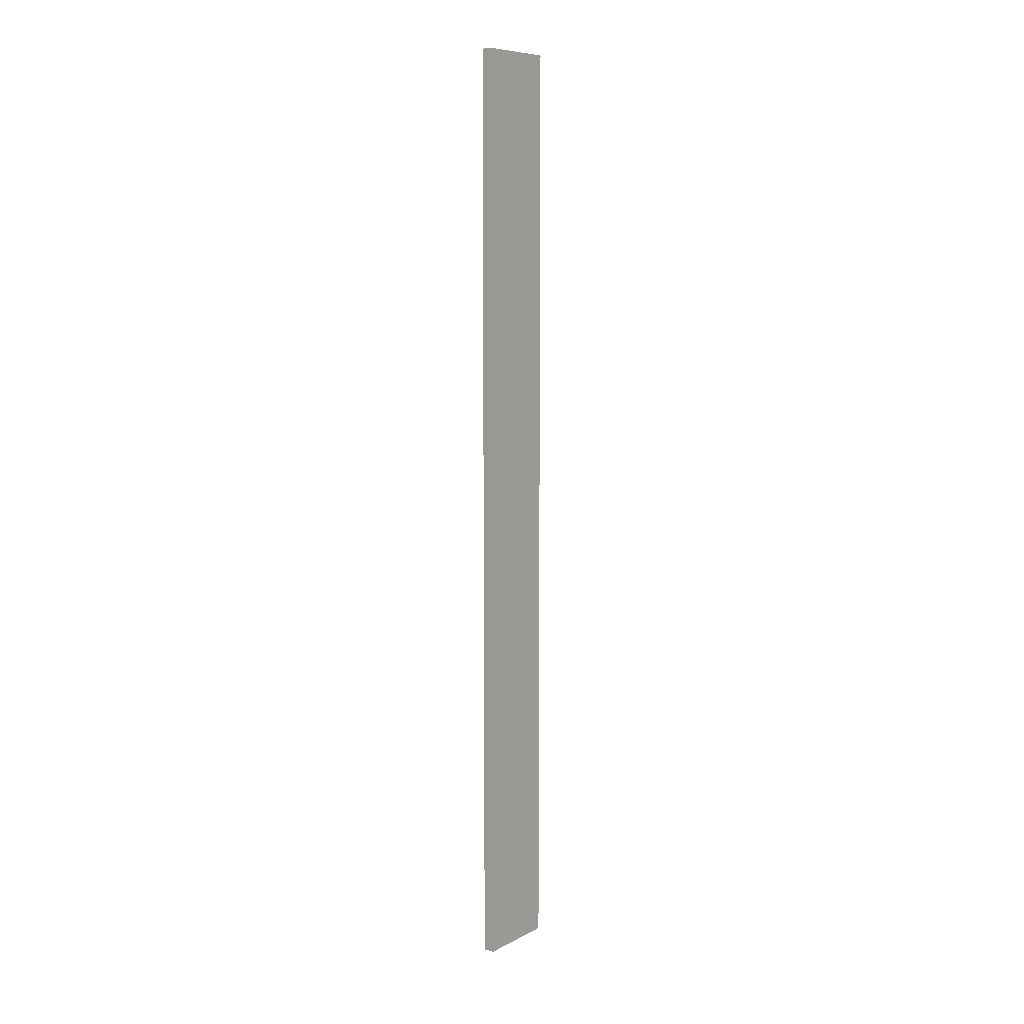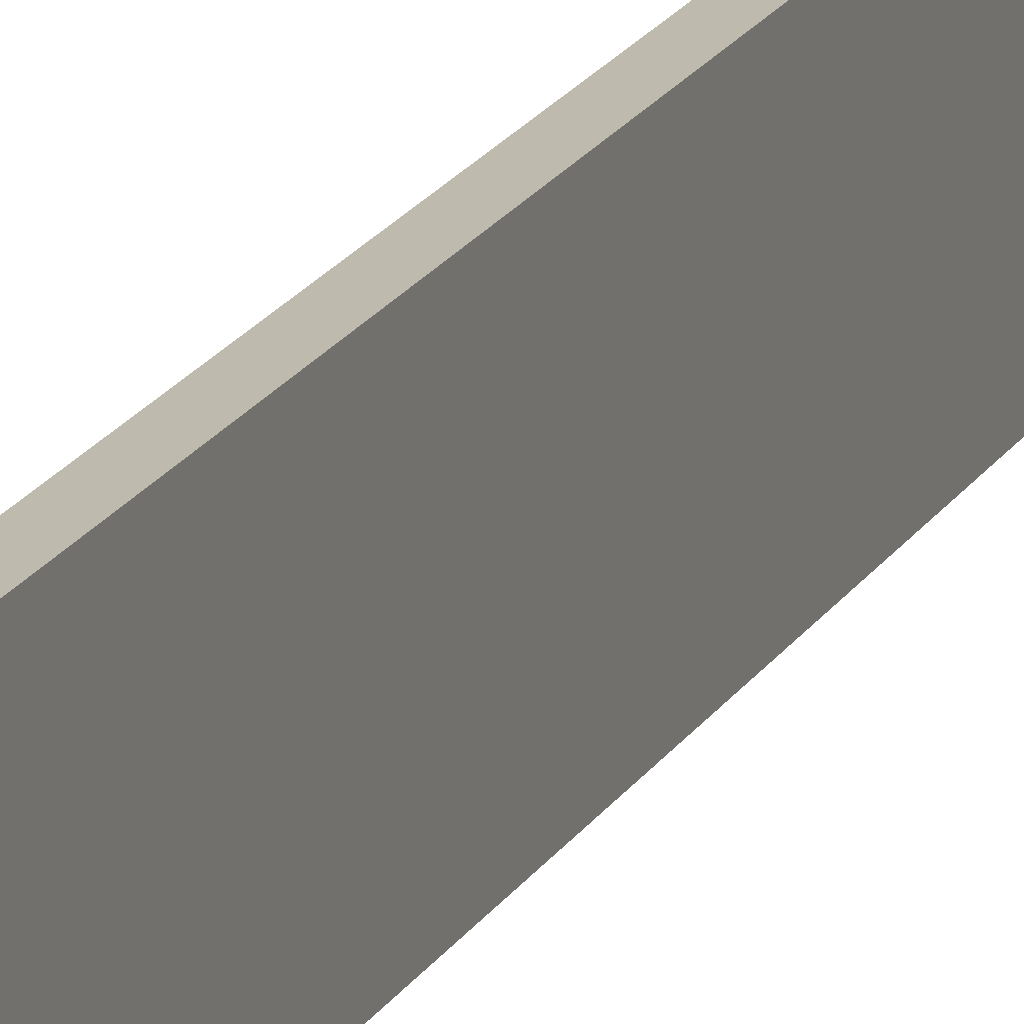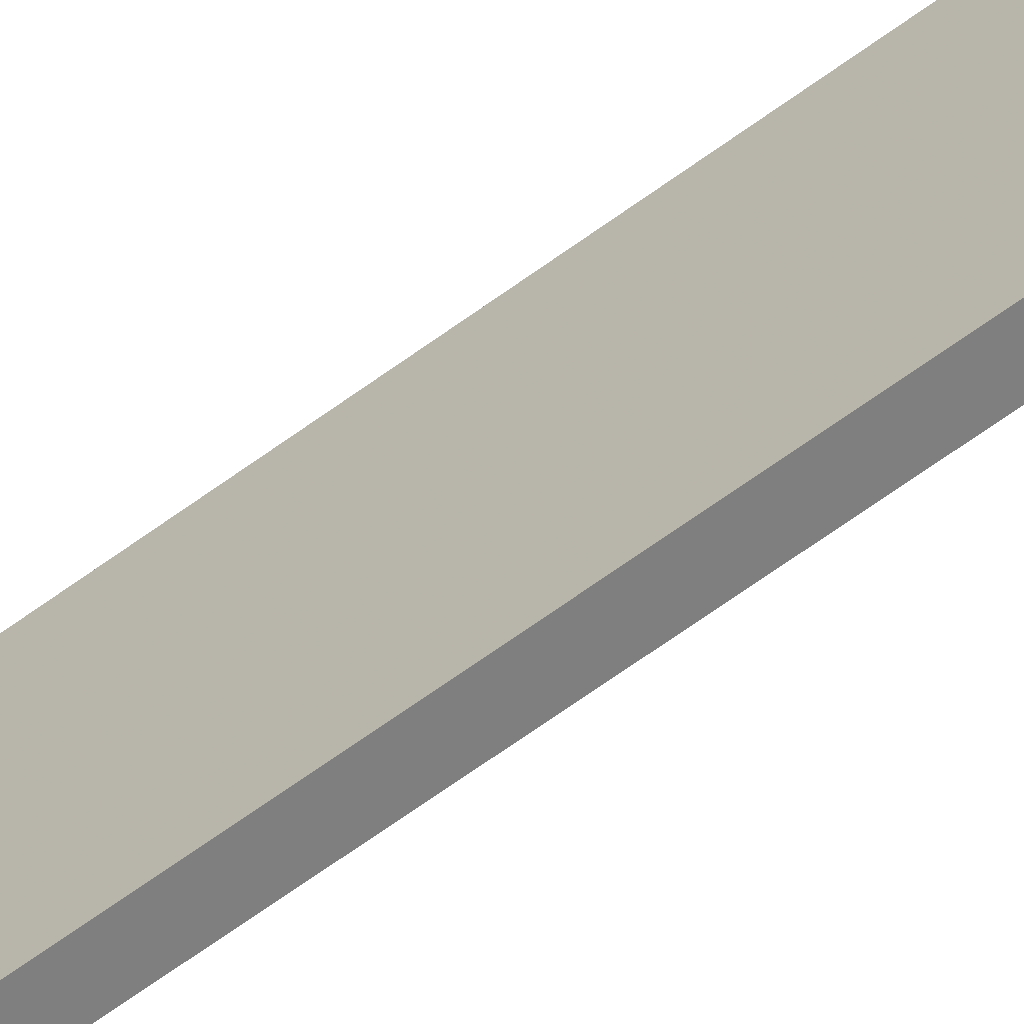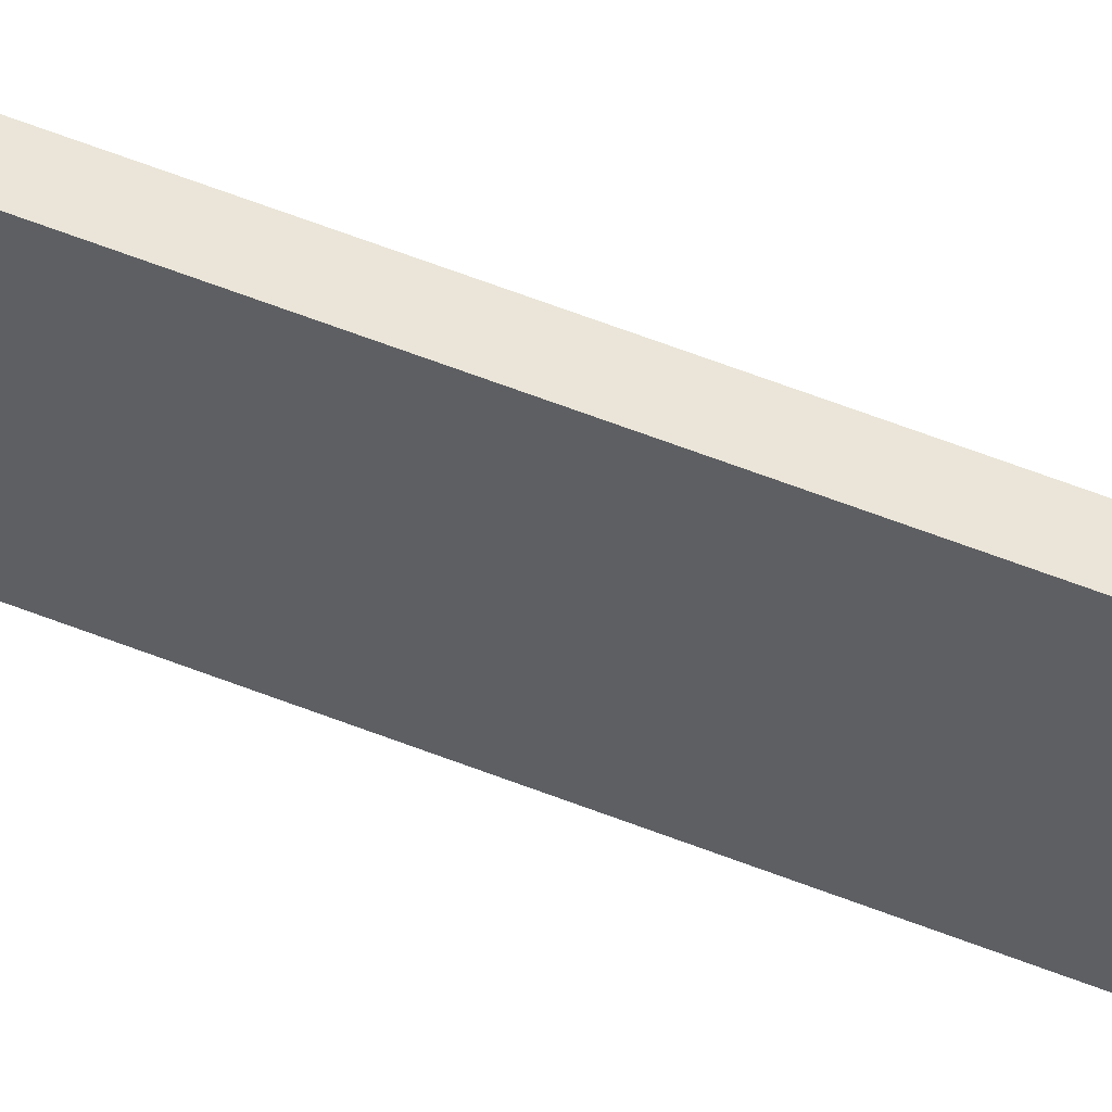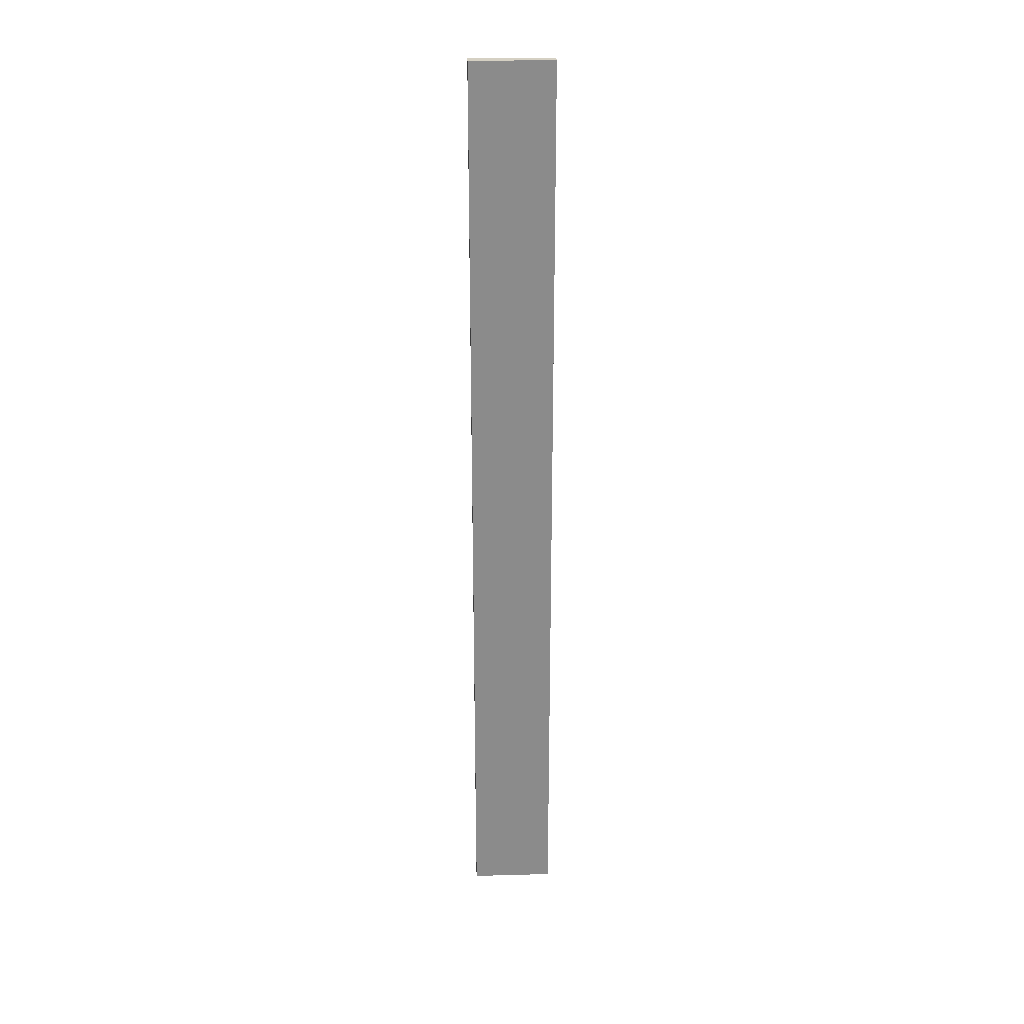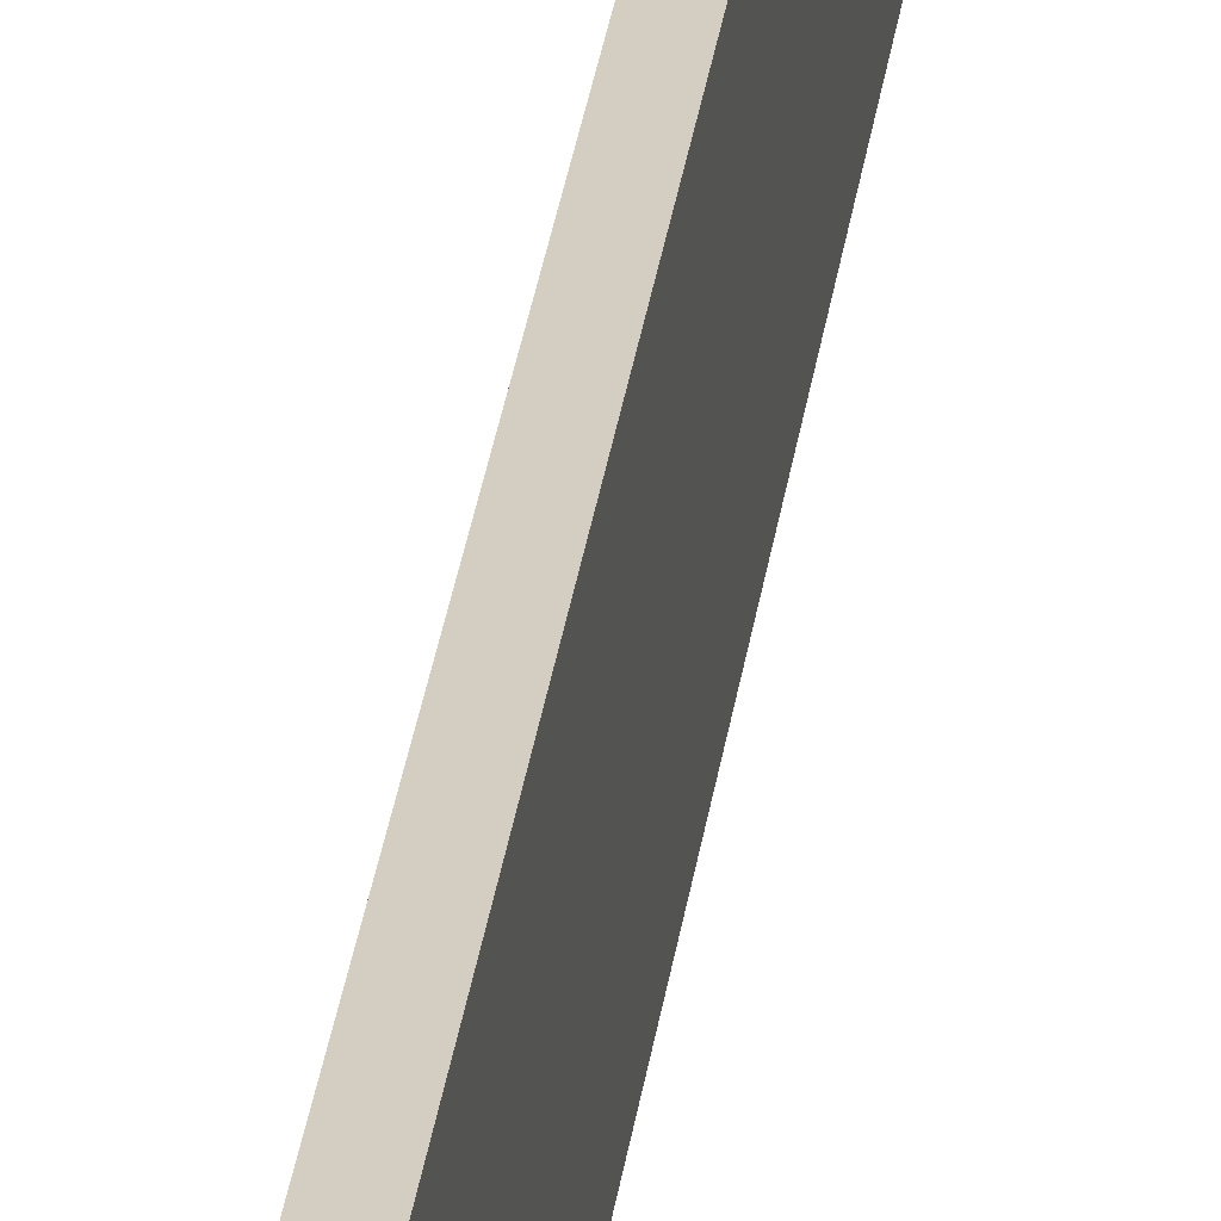
<metadata>
{"format":"obj","ext":"obj","renderer":"f3d","projection":"perspective","resolution":1024,"background":"white","views":[{"elev":8.4,"azim":36.6,"up":"+Z"},{"elev":15.4,"azim":-162.0,"up":"+Y"},{"elev":-59.8,"azim":127.8,"up":"+Y"},{"elev":58.8,"azim":-67.8,"up":"+Y"},{"elev":26.3,"azim":87.5,"up":"+Z"},{"elev":25.1,"azim":6.2,"up":"+Y"}]}
</metadata>
<code>
v -0.2469 -0.02688 0.5498
v -0.2621 -0.1382 0.5498
v -0.2469 -0.1382 0.5498
v -0.2621 -0.02688 0.5498
v -0.2469 -0.1382 -0.7097
v -0.2621 -0.02688 -0.7097
v -0.2621 -0.1382 -0.7097
v -0.2469 -0.02688 -0.7097
f 1 2 3
f 2 1 4
f 3 2 1
f 4 1 2
f 2 5 3
f 3 5 2
f 5 1 3
f 3 1 5
f 1 6 4
f 4 6 1
f 4 7 2
f 2 7 4
f 5 2 7
f 7 2 5
f 1 5 8
f 8 5 1
f 6 1 8
f 8 1 6
f 7 4 6
f 6 4 7
f 6 5 7
f 7 5 6
f 5 6 8
f 8 6 5

</code>
